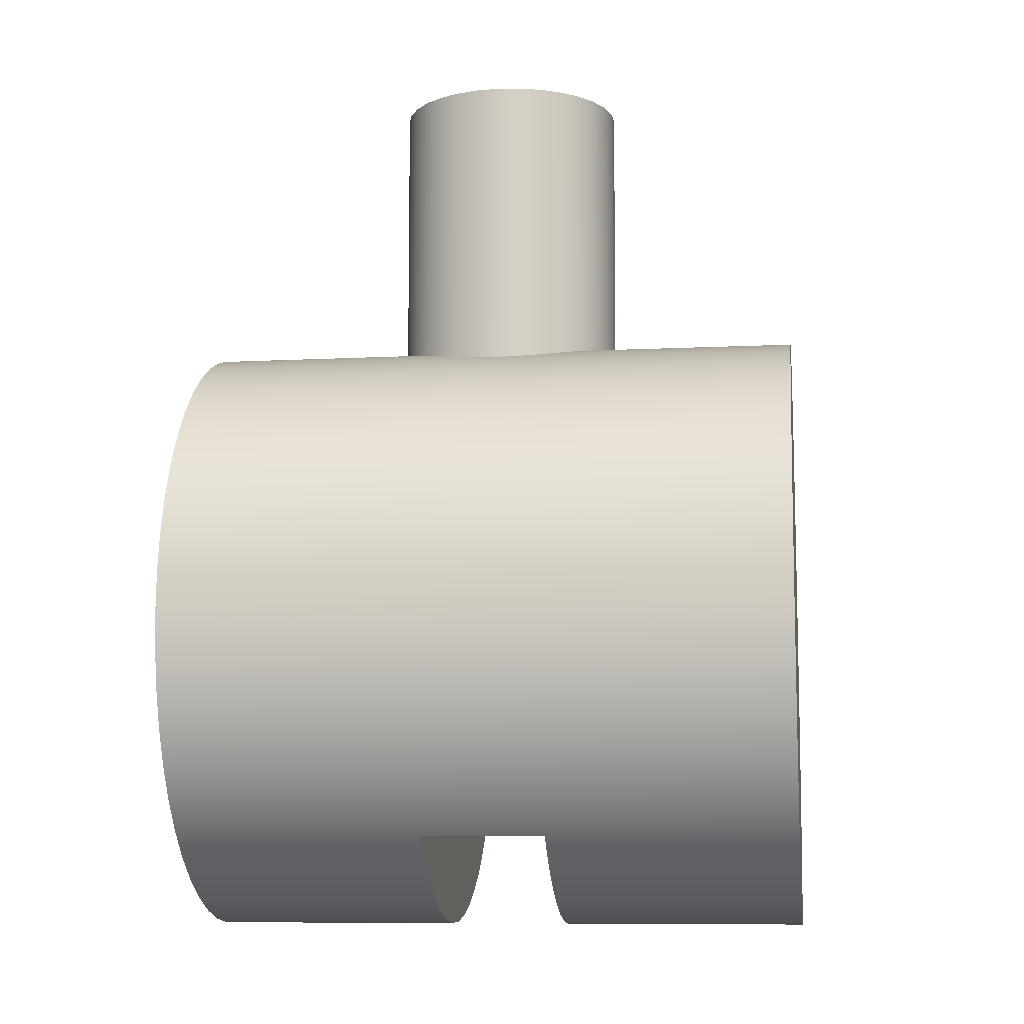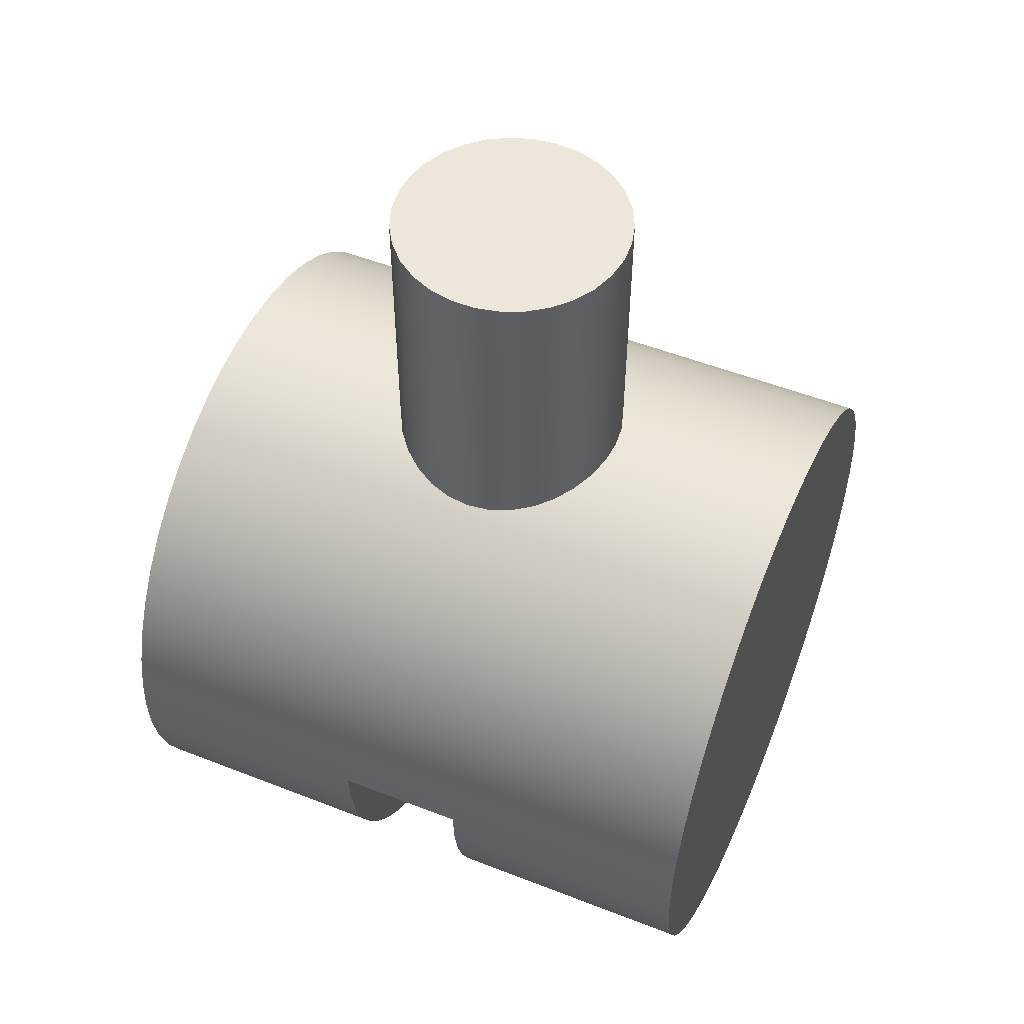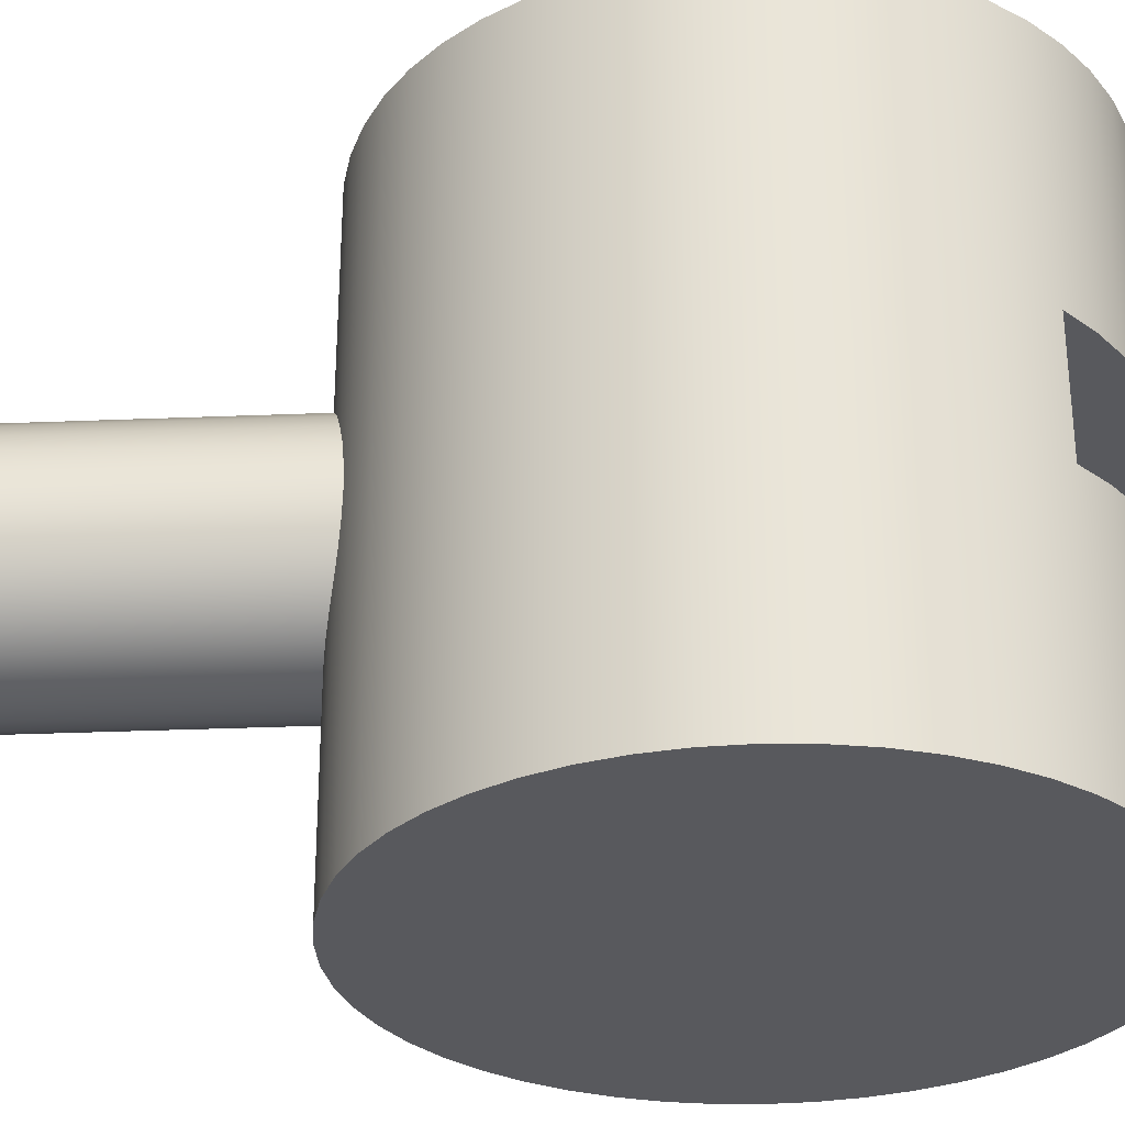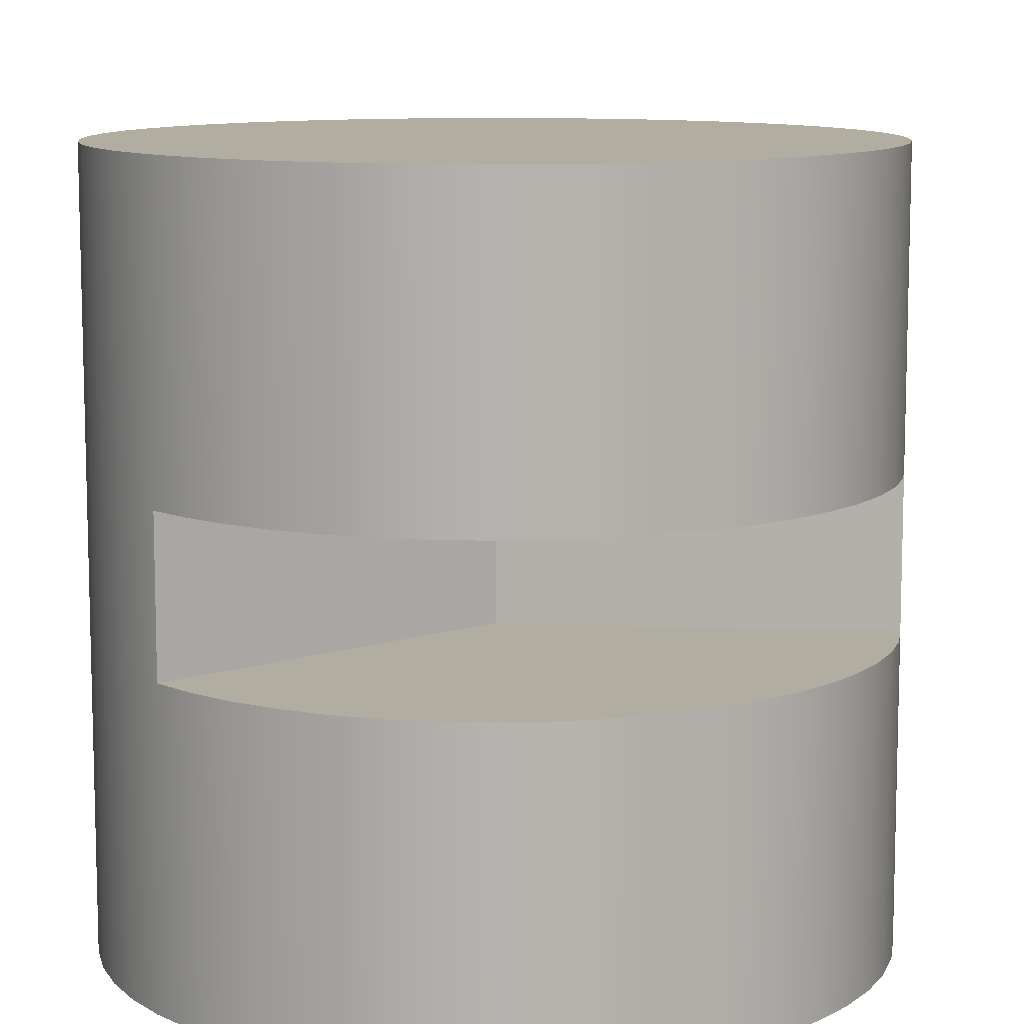
<metadata>
{"format":"obj","ext":"obj","renderer":"f3d","projection":"perspective","resolution":1024,"background":"white","views":[{"elev":-8.9,"azim":-82.3,"up":"+Y"},{"elev":52.2,"azim":112.9,"up":"+Y"},{"elev":-29.9,"azim":-86.6,"up":"+Z"},{"elev":10.3,"azim":5.2,"up":"+Z"}]}
</metadata>
<code>
v 2.162 6.604 2.54
v 2.181 6.604 2.732
v 2.239 6.604 2.916
v 2.333 6.604 3.084
v 2.458 6.604 3.23
v 2.611 6.604 3.348
v 2.784 6.604 3.433
v 2.97 6.604 3.482
v 3.163 6.604 3.491
v 3.353 6.604 3.462
v 3.534 6.604 3.395
v 3.697 6.604 3.293
v 3.837 6.604 3.16
v 3.947 6.604 3.002
v 4.023 6.604 2.825
v 4.062 6.604 2.636
v 4.062 6.604 2.444
v 4.023 6.604 2.255
v 3.947 6.604 2.078
v 3.837 6.604 1.92
v 3.697 6.604 1.787
v 3.534 6.604 1.685
v 3.353 6.604 1.618
v 3.163 6.604 1.589
v 2.97 6.604 1.598
v 2.784 6.604 1.647
v 2.611 6.604 1.732
v 2.458 6.604 1.85
v 2.333 6.604 1.996
v 2.239 6.604 2.164
v 2.181 6.604 2.348
v 2.162 6.604 2.54
v 2.181 6.604 2.348
v 2.239 6.604 2.164
v 2.333 6.604 1.996
v 2.458 6.604 1.85
v 2.611 6.604 1.732
v 2.784 6.604 1.647
v 2.97 6.604 1.598
v 3.163 6.604 1.589
v 3.353 6.604 1.618
v 3.534 6.604 1.685
v 3.697 6.604 1.787
v 3.837 6.604 1.92
v 3.947 6.604 2.078
v 4.023 6.604 2.255
v 4.062 6.604 2.444
v 4.062 6.604 2.636
v 4.023 6.604 2.825
v 3.947 6.604 3.002
v 3.837 6.604 3.16
v 3.697 6.604 3.293
v 3.534 6.604 3.395
v 3.353 6.604 3.462
v 3.163 6.604 3.491
v 2.97 6.604 3.482
v 2.784 6.604 3.433
v 2.611 6.604 3.348
v 2.458 6.604 3.23
v 2.333 6.604 3.084
v 2.239 6.604 2.916
v 2.181 6.604 2.732
v 2.162 4.16 2.54
v 2.18 4.167 2.724
v 2.235 4.188 2.906
v 2.325 4.219 3.072
v 2.441 4.254 3.213
v 2.582 4.289 3.329
v 2.748 4.319 3.419
v 2.93 4.338 3.474
v 3.114 4.345 3.493
v 3.299 4.338 3.474
v 3.481 4.319 3.419
v 3.647 4.289 3.329
v 3.788 4.254 3.213
v 3.904 4.219 3.072
v 3.994 4.188 2.906
v 4.049 4.167 2.724
v 4.067 4.16 2.54
v 4.049 4.167 2.356
v 3.994 4.188 2.174
v 3.904 4.219 2.008
v 3.788 4.254 1.867
v 3.647 4.289 1.751
v 3.481 4.319 1.661
v 3.299 4.338 1.606
v 3.114 4.345 1.587
v 2.93 4.338 1.606
v 2.748 4.319 1.661
v 2.582 4.289 1.751
v 2.441 4.254 1.867
v 2.325 4.219 2.008
v 2.235 4.188 2.174
v 2.18 4.167 2.356
v 2.162 4.16 2.54
v 2.162 6.604 2.54
v 3.114 1.805 2.032
v 1.318 0.009002 2.032
v 1.554 -0.1994 2.032
v 1.814 -0.3769 2.032
v 2.094 -0.521 2.032
v 2.39 -0.6294 2.032
v 2.696 -0.7003 2.032
v 3.009 -0.7328 2.032
v 3.324 -0.7263 2.032
v 3.636 -0.6809 2.032
v 3.939 -0.5973 2.032
v 4.23 -0.4769 2.032
v 4.504 -0.3213 2.032
v 4.756 -0.1332 2.032
v 4.983 0.08476 2.032
v 5.182 0.3291 2.032
v 5.348 0.5961 2.032
v 5.481 0.8817 2.032
v 5.577 1.182 2.032
v 5.635 1.491 2.032
v 5.654 1.805 2.032
v 0.5744 1.805 0
v 0.5945 2.123 0
v 0.6542 2.437 0
v 0.7528 2.74 0
v 0.8886 3.029 0
v 1.06 3.298 0
v 1.263 3.544 0
v 1.495 3.762 0
v 1.753 3.95 0
v 2.033 4.103 0
v 2.33 4.221 0
v 2.638 4.3 0
v 2.955 4.34 0
v 3.274 4.34 0
v 3.59 4.3 0
v 3.899 4.221 0
v 4.196 4.103 0
v 4.475 3.95 0
v 4.733 3.762 0
v 4.966 3.544 0
v 5.169 3.298 0
v 5.34 3.029 0
v 5.476 2.74 0
v 5.575 2.437 0
v 5.634 2.123 0
v 5.654 1.805 0
v 5.634 1.487 0
v 5.575 1.173 0
v 5.476 0.87 0
v 5.34 0.5814 0
v 5.169 0.3121 0
v 4.966 0.0663 0
v 4.733 -0.152 0
v 4.475 -0.3395 0
v 4.196 -0.4932 0
v 3.899 -0.6106 0
v 3.59 -0.69 0
v 3.274 -0.7299 0
v 2.955 -0.7299 0
v 2.638 -0.69 0
v 2.33 -0.6106 0
v 2.033 -0.4932 0
v 1.753 -0.3395 0
v 1.495 -0.152 0
v 1.263 0.0663 0
v 1.06 0.3121 0
v 0.8886 0.5814 0
v 0.7528 0.87 0
v 0.6542 1.173 0
v 0.5945 1.487 0
v 3.114 1.805 2.032
v 5.654 1.805 2.032
v 5.654 1.805 3.048
v 3.114 1.805 3.048
v 2.162 4.16 2.54
v 2.18 4.167 2.356
v 2.235 4.188 2.174
v 2.325 4.219 2.008
v 2.441 4.254 1.867
v 2.582 4.289 1.751
v 2.748 4.319 1.661
v 2.93 4.338 1.606
v 3.114 4.345 1.587
v 3.299 4.338 1.606
v 3.481 4.319 1.661
v 3.647 4.289 1.751
v 3.788 4.254 1.867
v 3.904 4.219 2.008
v 3.994 4.188 2.174
v 4.049 4.167 2.356
v 4.067 4.16 2.54
v 4.049 4.167 2.724
v 3.994 4.188 2.906
v 3.904 4.219 3.072
v 3.788 4.254 3.213
v 3.647 4.289 3.329
v 3.481 4.319 3.419
v 3.299 4.338 3.474
v 3.114 4.345 3.493
v 2.93 4.338 3.474
v 2.748 4.319 3.419
v 2.582 4.289 3.329
v 2.441 4.254 3.213
v 2.325 4.219 3.072
v 2.235 4.188 2.906
v 2.18 4.167 2.724
v 5.654 1.805 2.032
v 5.635 1.491 2.032
v 5.577 1.182 2.032
v 5.481 0.8817 2.032
v 5.348 0.5961 2.032
v 5.182 0.3291 2.032
v 4.983 0.08476 2.032
v 4.756 -0.1332 2.032
v 4.504 -0.3213 2.032
v 4.23 -0.4769 2.032
v 3.939 -0.5973 2.032
v 3.636 -0.6809 2.032
v 3.324 -0.7263 2.032
v 3.009 -0.7328 2.032
v 2.696 -0.7003 2.032
v 2.39 -0.6294 2.032
v 2.094 -0.521 2.032
v 1.814 -0.3769 2.032
v 1.554 -0.1994 2.032
v 1.318 0.009002 2.032
v 1.318 0.009002 3.048
v 1.554 -0.1994 3.048
v 1.814 -0.3769 3.048
v 2.094 -0.521 3.048
v 2.39 -0.6294 3.048
v 2.696 -0.7003 3.048
v 3.009 -0.7328 3.048
v 3.324 -0.7263 3.048
v 3.636 -0.6809 3.048
v 3.939 -0.5973 3.048
v 4.23 -0.4769 3.048
v 4.504 -0.3213 3.048
v 4.756 -0.1332 3.048
v 4.983 0.08476 3.048
v 5.182 0.3291 3.048
v 5.348 0.5961 3.048
v 5.481 0.8817 3.048
v 5.577 1.182 3.048
v 5.635 1.491 3.048
v 5.654 1.805 3.048
v 0.5744 1.805 5.08
v 0.5945 2.123 5.08
v 0.6542 2.437 5.08
v 0.7528 2.74 5.08
v 0.8886 3.029 5.08
v 1.06 3.298 5.08
v 1.263 3.544 5.08
v 1.495 3.762 5.08
v 1.753 3.95 5.08
v 2.033 4.103 5.08
v 2.33 4.221 5.08
v 2.638 4.3 5.08
v 2.955 4.34 5.08
v 3.274 4.34 5.08
v 3.59 4.3 5.08
v 3.899 4.221 5.08
v 4.196 4.103 5.08
v 4.475 3.95 5.08
v 4.733 3.762 5.08
v 4.966 3.544 5.08
v 5.169 3.298 5.08
v 5.34 3.029 5.08
v 5.476 2.74 5.08
v 5.575 2.437 5.08
v 5.634 2.123 5.08
v 5.654 1.805 5.08
v 5.634 1.487 5.08
v 5.575 1.173 5.08
v 5.476 0.87 5.08
v 5.34 0.5814 5.08
v 5.169 0.3121 5.08
v 4.966 0.0663 5.08
v 4.733 -0.152 5.08
v 4.475 -0.3395 5.08
v 4.196 -0.4932 5.08
v 3.899 -0.6106 5.08
v 3.59 -0.69 5.08
v 3.274 -0.7299 5.08
v 2.955 -0.7299 5.08
v 2.638 -0.69 5.08
v 2.33 -0.6106 5.08
v 2.033 -0.4932 5.08
v 1.753 -0.3395 5.08
v 1.495 -0.152 5.08
v 1.263 0.0663 5.08
v 1.06 0.3121 5.08
v 0.8886 0.5814 5.08
v 0.7528 0.87 5.08
v 0.6542 1.173 5.08
v 0.5945 1.487 5.08
v 0.5744 1.805 0
v 0.5945 1.487 0
v 0.6542 1.173 0
v 0.7528 0.87 0
v 0.8886 0.5814 0
v 1.06 0.3121 0
v 1.263 0.0663 0
v 1.495 -0.152 0
v 1.753 -0.3395 0
v 2.033 -0.4932 0
v 2.33 -0.6106 0
v 2.638 -0.69 0
v 2.955 -0.7299 0
v 3.274 -0.7299 0
v 3.59 -0.69 0
v 3.899 -0.6106 0
v 4.196 -0.4932 0
v 4.475 -0.3395 0
v 4.733 -0.152 0
v 4.966 0.0663 0
v 5.169 0.3121 0
v 5.34 0.5814 0
v 5.476 0.87 0
v 5.575 1.173 0
v 5.634 1.487 0
v 5.654 1.805 0
v 5.634 2.123 0
v 5.575 2.437 0
v 5.476 2.74 0
v 5.34 3.029 0
v 5.169 3.298 0
v 4.966 3.544 0
v 4.733 3.762 0
v 4.475 3.95 0
v 4.196 4.103 0
v 3.899 4.221 0
v 3.59 4.3 0
v 3.274 4.34 0
v 2.955 4.34 0
v 2.638 4.3 0
v 2.33 4.221 0
v 2.033 4.103 0
v 1.753 3.95 0
v 1.495 3.762 0
v 1.263 3.544 0
v 1.06 3.298 0
v 0.8886 3.029 0
v 0.7528 2.74 0
v 0.6542 2.437 0
v 0.5945 2.123 0
v 0.5744 1.805 0
v 0.5744 1.805 5.08
v 1.318 0.009002 2.032
v 3.114 1.805 2.032
v 3.114 1.805 3.048
v 1.318 0.009002 3.048
v 1.318 0.009002 3.048
v 3.114 1.805 3.048
v 5.654 1.805 3.048
v 5.635 1.491 3.048
v 5.577 1.182 3.048
v 5.481 0.8817 3.048
v 5.348 0.5961 3.048
v 5.182 0.3291 3.048
v 4.983 0.08476 3.048
v 4.756 -0.1332 3.048
v 4.504 -0.3213 3.048
v 4.23 -0.4769 3.048
v 3.939 -0.5973 3.048
v 3.636 -0.6809 3.048
v 3.324 -0.7263 3.048
v 3.009 -0.7328 3.048
v 2.696 -0.7003 3.048
v 2.39 -0.6294 3.048
v 2.094 -0.521 3.048
v 1.814 -0.3769 3.048
v 1.554 -0.1994 3.048
v 0.5744 1.805 5.08
v 0.5945 1.487 5.08
v 0.6542 1.173 5.08
v 0.7528 0.87 5.08
v 0.8886 0.5814 5.08
v 1.06 0.3121 5.08
v 1.263 0.0663 5.08
v 1.495 -0.152 5.08
v 1.753 -0.3395 5.08
v 2.033 -0.4932 5.08
v 2.33 -0.6106 5.08
v 2.638 -0.69 5.08
v 2.955 -0.7299 5.08
v 3.274 -0.7299 5.08
v 3.59 -0.69 5.08
v 3.899 -0.6106 5.08
v 4.196 -0.4932 5.08
v 4.475 -0.3395 5.08
v 4.733 -0.152 5.08
v 4.966 0.0663 5.08
v 5.169 0.3121 5.08
v 5.34 0.5814 5.08
v 5.476 0.87 5.08
v 5.575 1.173 5.08
v 5.634 1.487 5.08
v 5.654 1.805 5.08
v 5.634 2.123 5.08
v 5.575 2.437 5.08
v 5.476 2.74 5.08
v 5.34 3.029 5.08
v 5.169 3.298 5.08
v 4.966 3.544 5.08
v 4.733 3.762 5.08
v 4.475 3.95 5.08
v 4.196 4.103 5.08
v 3.899 4.221 5.08
v 3.59 4.3 5.08
v 3.274 4.34 5.08
v 2.955 4.34 5.08
v 2.638 4.3 5.08
v 2.33 4.221 5.08
v 2.033 4.103 5.08
v 1.753 3.95 5.08
v 1.495 3.762 5.08
v 1.263 3.544 5.08
v 1.06 3.298 5.08
v 0.8886 3.029 5.08
v 0.7528 2.74 5.08
v 0.6542 2.437 5.08
v 0.5945 2.123 5.08
f 2 16 1
f 1 16 17
f 1 17 31
f 31 17 18
f 31 18 30
f 30 18 19
f 30 19 29
f 29 19 20
f 29 20 28
f 28 20 21
f 28 21 27
f 27 21 22
f 27 22 26
f 26 22 23
f 26 23 25
f 25 23 24
f 16 2 15
f 15 2 3
f 15 3 14
f 14 3 4
f 14 4 13
f 13 4 5
f 13 5 12
f 12 5 6
f 12 6 11
f 11 6 7
f 11 7 10
f 10 7 8
f 10 8 9
f 33 94 32
f 32 94 95
f 96 63 64
f 94 33 93
f 93 33 34
f 93 34 92
f 92 34 35
f 92 35 91
f 91 35 36
f 91 36 90
f 90 36 37
f 90 37 89
f 89 37 38
f 89 38 88
f 88 38 39
f 88 39 87
f 87 39 40
f 87 40 86
f 86 40 41
f 86 41 85
f 85 41 42
f 85 42 84
f 84 42 43
f 84 43 83
f 83 43 44
f 83 44 82
f 82 44 45
f 82 45 81
f 81 45 46
f 81 46 80
f 80 46 47
f 80 47 79
f 79 47 48
f 79 48 78
f 78 48 49
f 78 49 77
f 77 49 50
f 77 50 76
f 76 50 51
f 76 51 75
f 75 51 52
f 75 52 74
f 74 52 53
f 74 53 73
f 73 53 54
f 73 54 72
f 72 54 55
f 72 55 71
f 71 55 56
f 71 56 70
f 70 56 57
f 70 57 69
f 69 57 58
f 69 58 68
f 68 58 59
f 68 59 67
f 67 59 60
f 67 60 66
f 66 60 61
f 66 61 65
f 65 61 62
f 65 62 64
f 64 62 96
f 98 110 97
f 97 110 111
f 97 111 112
f 98 99 110
f 110 99 109
f 109 99 100
f 109 100 108
f 108 100 101
f 108 101 107
f 107 101 102
f 107 102 106
f 106 102 103
f 106 103 105
f 105 103 104
f 112 113 97
f 97 113 114
f 97 114 115
f 115 116 97
f 97 116 117
f 119 142 118
f 118 142 143
f 118 143 167
f 167 143 144
f 167 144 166
f 166 144 145
f 166 145 165
f 165 145 146
f 165 146 164
f 164 146 147
f 164 147 163
f 163 147 148
f 163 148 162
f 162 148 149
f 162 149 161
f 161 149 150
f 161 150 160
f 160 150 151
f 160 151 159
f 159 151 152
f 159 152 158
f 158 152 153
f 158 153 157
f 157 153 154
f 157 154 156
f 156 154 155
f 142 119 141
f 141 119 120
f 141 120 140
f 140 120 121
f 140 121 139
f 139 121 122
f 139 122 138
f 138 122 123
f 138 123 137
f 137 123 124
f 137 124 136
f 136 124 125
f 136 125 135
f 135 125 126
f 135 126 134
f 134 126 127
f 134 127 133
f 133 127 128
f 133 128 132
f 132 128 129
f 132 129 131
f 131 129 130
f 168 169 171
f 171 169 170
f 173 335 172
f 172 335 253
f 172 253 203
f 203 253 254
f 203 254 202
f 202 254 201
f 201 254 200
f 200 254 255
f 200 255 199
f 199 255 198
f 198 255 256
f 198 256 197
f 197 256 196
f 196 256 257
f 196 257 195
f 195 257 194
f 194 257 258
f 194 258 193
f 193 258 192
f 192 258 259
f 192 259 191
f 191 259 190
f 190 259 260
f 190 260 189
f 189 260 188
f 188 260 328
f 188 328 187
f 187 328 186
f 186 328 329
f 186 329 185
f 185 329 184
f 184 329 330
f 184 330 183
f 183 330 182
f 182 330 331
f 182 331 181
f 181 331 180
f 180 331 332
f 180 332 179
f 179 332 178
f 178 332 333
f 178 333 177
f 177 333 176
f 176 333 334
f 176 334 175
f 175 334 174
f 174 334 173
f 173 334 335
f 205 319 204
f 204 319 320
f 204 320 268
f 268 320 267
f 267 320 321
f 267 321 266
f 266 321 322
f 266 322 265
f 265 322 323
f 265 323 264
f 264 323 324
f 264 324 263
f 263 324 325
f 263 325 262
f 262 325 326
f 262 326 261
f 261 326 327
f 261 327 260
f 260 327 328
f 319 205 318
f 318 205 206
f 318 206 317
f 317 206 207
f 317 207 316
f 316 207 208
f 316 208 315
f 315 208 209
f 315 209 314
f 314 209 210
f 314 210 313
f 313 210 211
f 313 211 312
f 312 211 212
f 312 212 311
f 311 212 213
f 311 213 310
f 310 213 214
f 310 214 309
f 309 214 215
f 309 215 308
f 308 215 216
f 308 216 307
f 307 216 217
f 307 217 306
f 306 217 218
f 306 218 305
f 305 218 219
f 305 219 304
f 304 219 220
f 304 220 303
f 303 220 221
f 303 221 302
f 302 221 222
f 302 222 301
f 301 222 223
f 301 223 300
f 300 223 224
f 300 224 288
f 288 224 287
f 287 224 225
f 287 225 286
f 286 225 226
f 286 226 285
f 285 226 227
f 285 227 284
f 284 227 228
f 284 228 283
f 283 228 229
f 283 229 282
f 282 229 230
f 282 230 281
f 281 230 231
f 281 231 280
f 280 231 232
f 280 232 279
f 279 232 233
f 279 233 278
f 278 233 234
f 278 234 277
f 277 234 235
f 277 235 276
f 276 235 236
f 276 236 275
f 275 236 237
f 275 237 274
f 274 237 238
f 274 238 273
f 273 238 239
f 273 239 272
f 272 239 240
f 272 240 271
f 271 240 241
f 271 241 270
f 270 241 242
f 270 242 269
f 269 242 243
f 269 243 268
f 268 243 204
f 245 343 244
f 244 343 344
f 345 294 293
f 293 294 295
f 293 295 292
f 292 295 296
f 292 296 291
f 291 296 297
f 291 297 290
f 290 297 298
f 290 298 289
f 289 298 299
f 289 299 288
f 288 299 300
f 343 245 342
f 342 245 246
f 342 246 341
f 341 246 247
f 341 247 340
f 340 247 248
f 340 248 339
f 339 248 249
f 339 249 338
f 338 249 250
f 338 250 337
f 337 250 251
f 337 251 336
f 336 251 252
f 336 252 335
f 335 252 253
f 346 347 349
f 349 347 348
f 370 350 359
f 359 350 351
f 359 351 358
f 358 351 357
f 357 351 356
f 356 351 355
f 355 351 354
f 354 351 353
f 353 351 352
f 359 360 370
f 370 360 369
f 369 360 361
f 369 361 368
f 368 361 362
f 368 362 367
f 367 362 363
f 367 363 366
f 366 363 364
f 366 364 365
f 372 395 371
f 371 395 396
f 371 396 420
f 420 396 397
f 420 397 419
f 419 397 398
f 419 398 418
f 418 398 399
f 418 399 417
f 417 399 400
f 417 400 416
f 416 400 401
f 416 401 415
f 415 401 402
f 415 402 414
f 414 402 403
f 414 403 413
f 413 403 404
f 413 404 412
f 412 404 405
f 412 405 411
f 411 405 406
f 411 406 410
f 410 406 407
f 410 407 409
f 409 407 408
f 395 372 394
f 394 372 373
f 394 373 393
f 393 373 374
f 393 374 392
f 392 374 375
f 392 375 391
f 391 375 376
f 391 376 390
f 390 376 377
f 390 377 389
f 389 377 378
f 389 378 388
f 388 378 379
f 388 379 387
f 387 379 380
f 387 380 386
f 386 380 381
f 386 381 385
f 385 381 382
f 385 382 384
f 384 382 383

</code>
